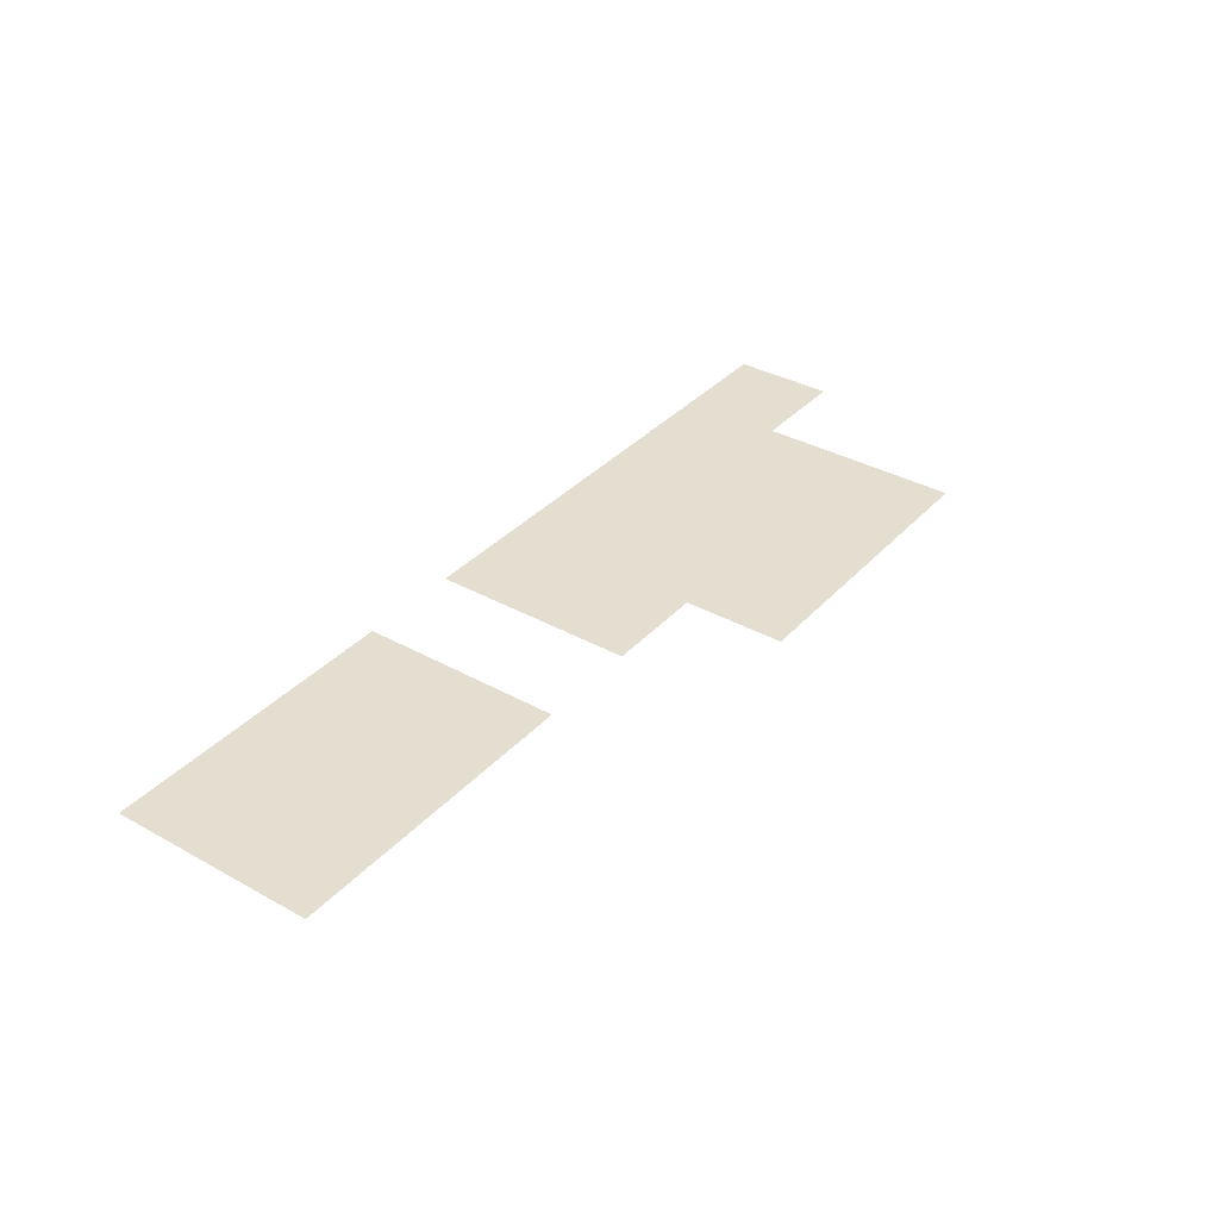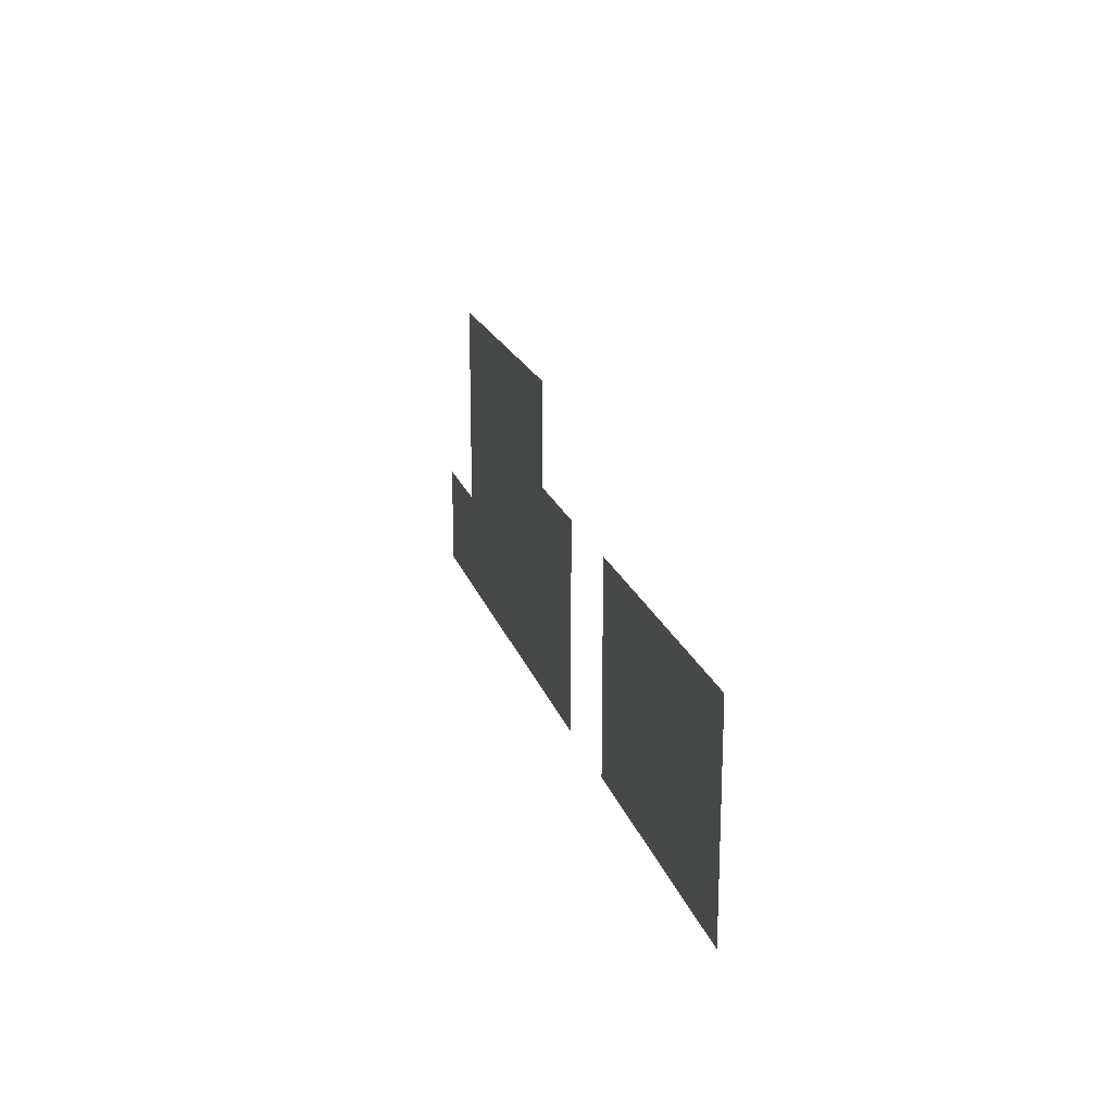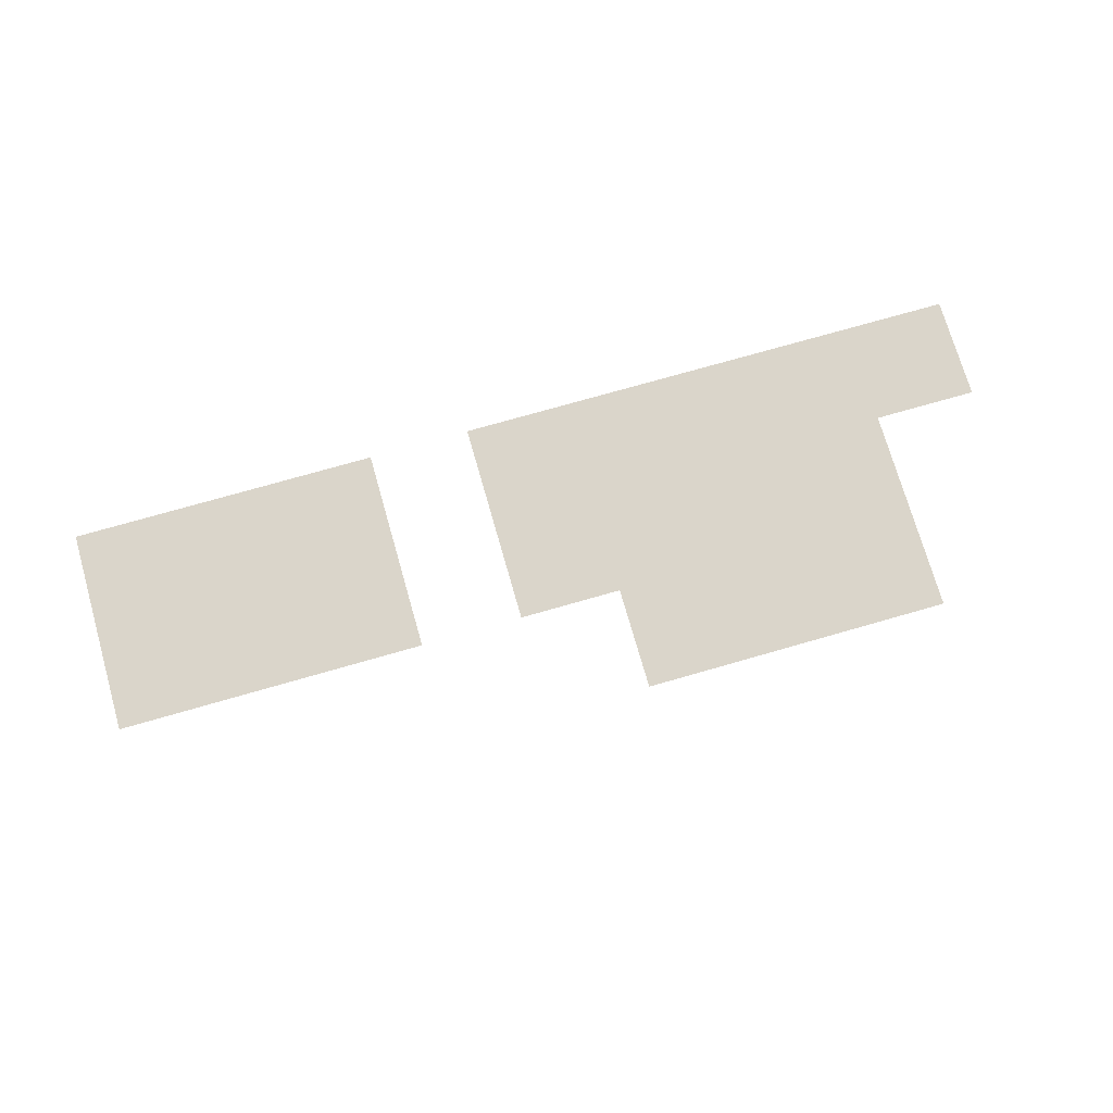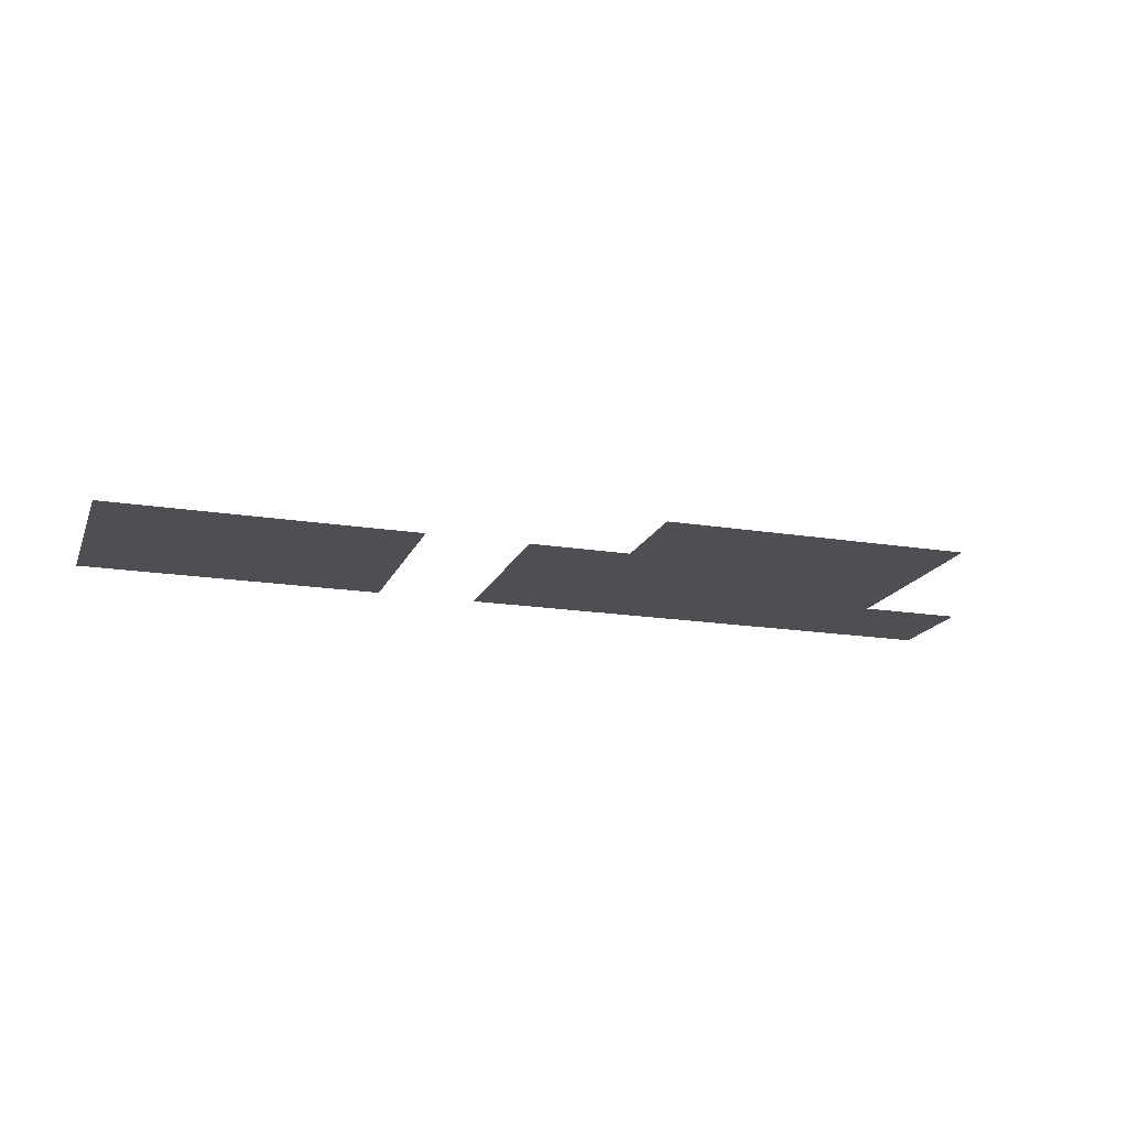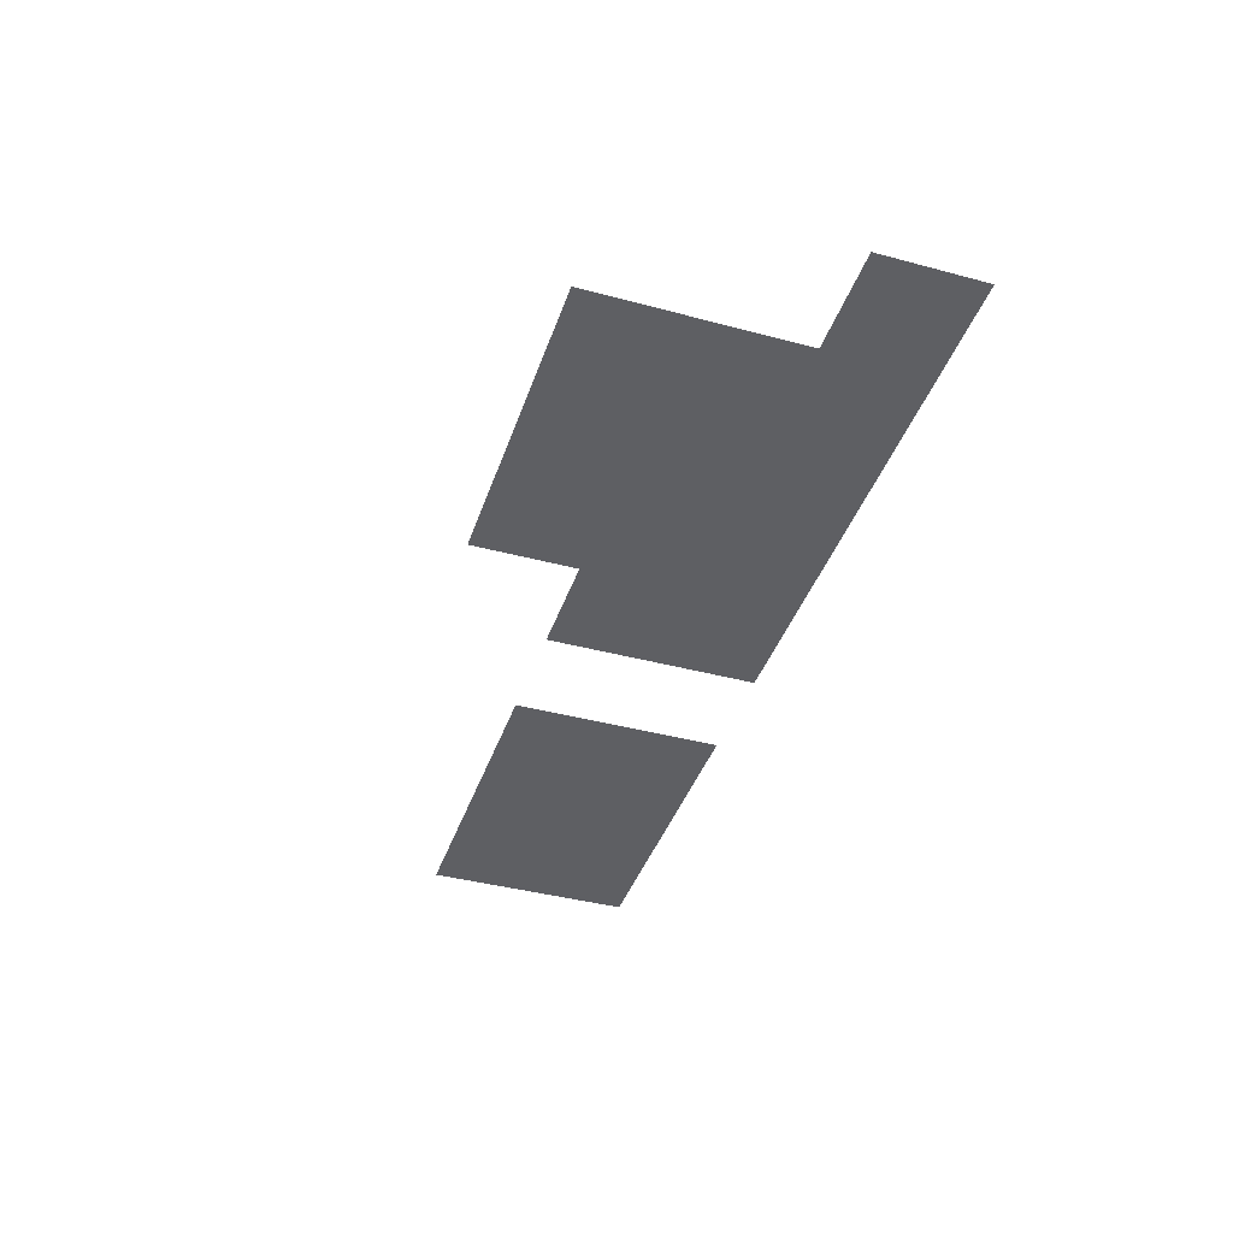
<metadata>
{"format":"obj","ext":"obj","renderer":"f3d","projection":"perspective","resolution":1024,"background":"white","views":[{"elev":35.8,"azim":126.2,"up":"+Z"},{"elev":19.0,"azim":75.1,"up":"+Y"},{"elev":74.2,"azim":164.0,"up":"+Z"},{"elev":-17.6,"azim":162.2,"up":"+Z"},{"elev":-40.6,"azim":-108.1,"up":"+Z"}]}
</metadata>
<code>
v -176 -224 0
v -192 -224 0
v -192 -208 0
v -176 -208 0
v -192 -224 0
v -208 -224 0
v -208 -208 0
v -192 -208 0
v -208 -224 0
v -224 -224 0
v -224 -208 0
v -208 -208 0
v -96 -240 0
v -112 -240 0
v -112 -224 0
v -96 -224 0
v -112 -240 0
v -128 -240 0
v -128 -224 0
v -112 -224 0
v -128 -240 0
v -144 -240 0
v -144 -224 0
v -128 -224 0
v -160 -240 0
v -176 -240 0
v -176 -224 0
v -160 -224 0
v -176 -240 0
v -192 -240 0
v -192 -224 0
v -176 -224 0
v -192 -240 0
v -208 -240 0
v -208 -224 0
v -192 -224 0
v -208 -240 0
v -224 -240 0
v -224 -224 0
v -208 -224 0
v -96 -256 0
v -112 -256 0
v -112 -240 0
v -96 -240 0
v -112 -256 0
v -128 -256 0
v -128 -240 0
v -112 -240 0
v -128 -256 0
v -144 -256 0
v -144 -240 0
v -128 -240 0
v -160 -256 0
v -176 -256 0
v -176 -240 0
v -160 -240 0
v -176 -256 0
v -192 -256 0
v -192 -240 0
v -176 -240 0
v -192 -256 0
v -208 -256 0
v -208 -240 0
v -192 -240 0
v -208 -256 0
v -224 -256 0
v -224 -240 0
v -208 -240 0
v -224 -256 0
v -240 -256 0
v -240 -240 0
v -224 -240 0
g icmc_mesh_0120
f 1 2 3 4
f 5 6 7 8
f 9 10 11 12
f 13 14 15 16
f 17 18 19 20
f 21 22 23 24
f 25 26 27 28
f 29 30 31 32
f 33 34 35 36
f 37 38 39 40
f 41 42 43 44
f 45 46 47 48
f 49 50 51 52
f 53 54 55 56
f 57 58 59 60
f 61 62 63 64
f 65 66 67 68
f 69 70 71 72

</code>
